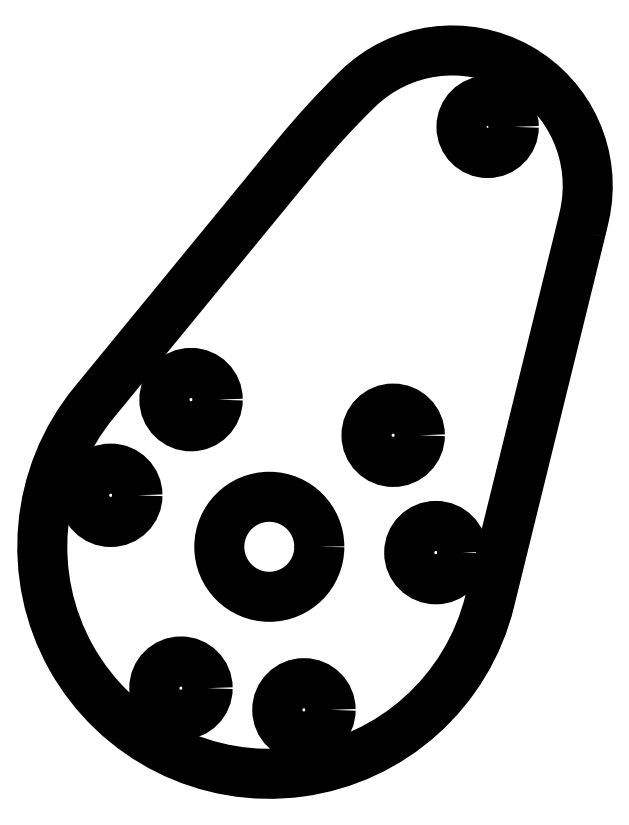
<metadata>
{"format":"dxf","ext":"dxf","renderer":"ezdxf+matplotlib","layout":"modelspace","background":"white","min_lineweight":24,"dpi":150}
</metadata>
<code>
0
SECTION
2
ENTITIES
0
CIRCLE
8
0
10
-2.431
20
2.575
30
0
40
0.098
210
0
220
-0
230
1
0
CIRCLE
8
0
10
-3.581
20
0.47
30
0
40
0.1
210
0
220
0
230
1
0
CIRCLE
8
0
10
-3.543
20
1.552
30
0
40
0.1
210
0
220
0
230
1
0
CIRCLE
8
0
10
-3.12
20
0.3887
30
0
40
0.1
210
0
220
0
230
1
0
CIRCLE
8
0
10
-2.786
20
1.418
30
0
40
0.1
210
0
220
0
230
1
0
CIRCLE
8
0
10
-3.25
20
1
30
0
40
0.1875
210
3.081e-33
220
-1.926e-34
230
1
0
CIRCLE
8
0
10
-3.844
20
1.193
30
0
40
0.1
210
0
220
0
230
1
0
CIRCLE
8
0
10
-2.625
20
0.9782
30
0
40
0.1
210
0
220
-0
230
1
0
LWPOLYLINE
8
0
90
6
70
1
43
0
10
-2.082
20
2.183
42
0.004951
10
-2.069
20
2.242
42
0.7463
10
-2.918
20
2.717
42
0.02793
10
-3.146
20
2.469
10
-3.908
20
1.54
42
1.252
10
-2.423
20
0.7966
0
ENDSEC
0
EOF

</code>
